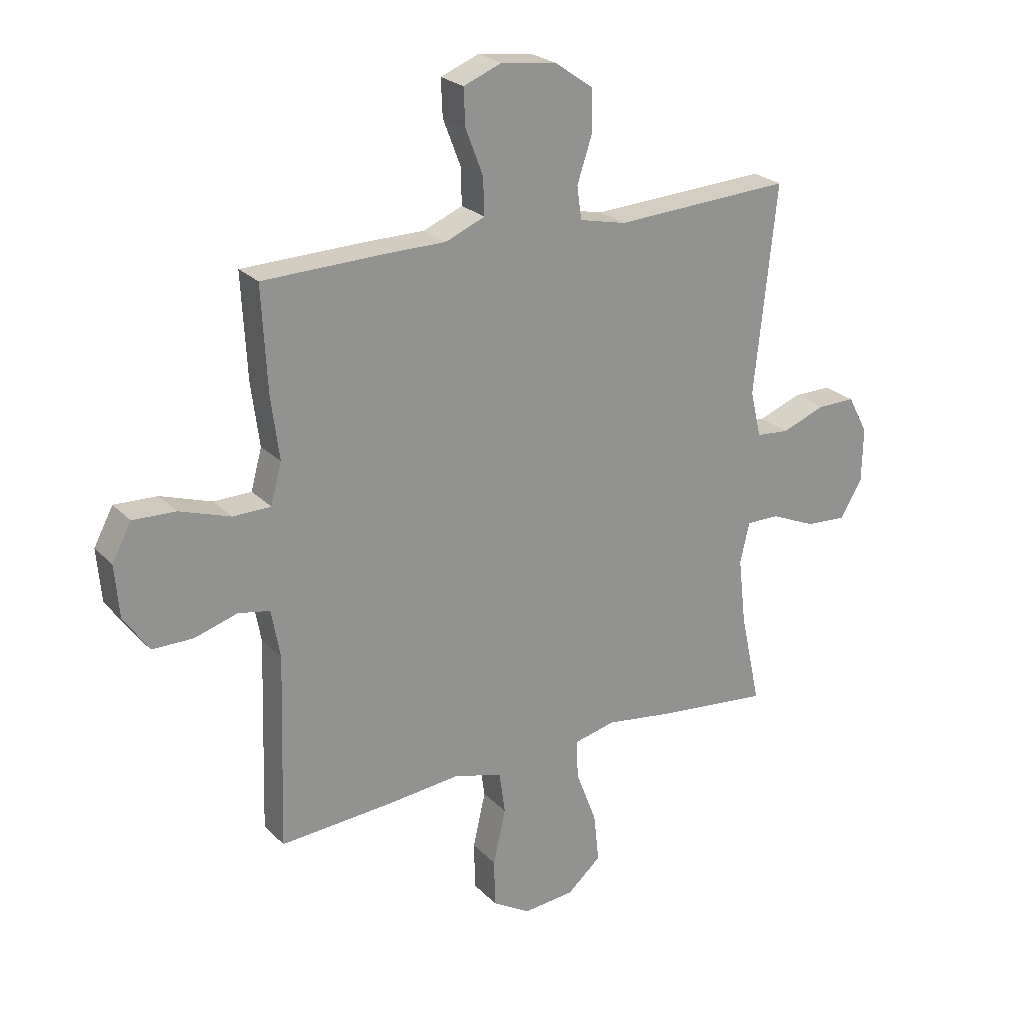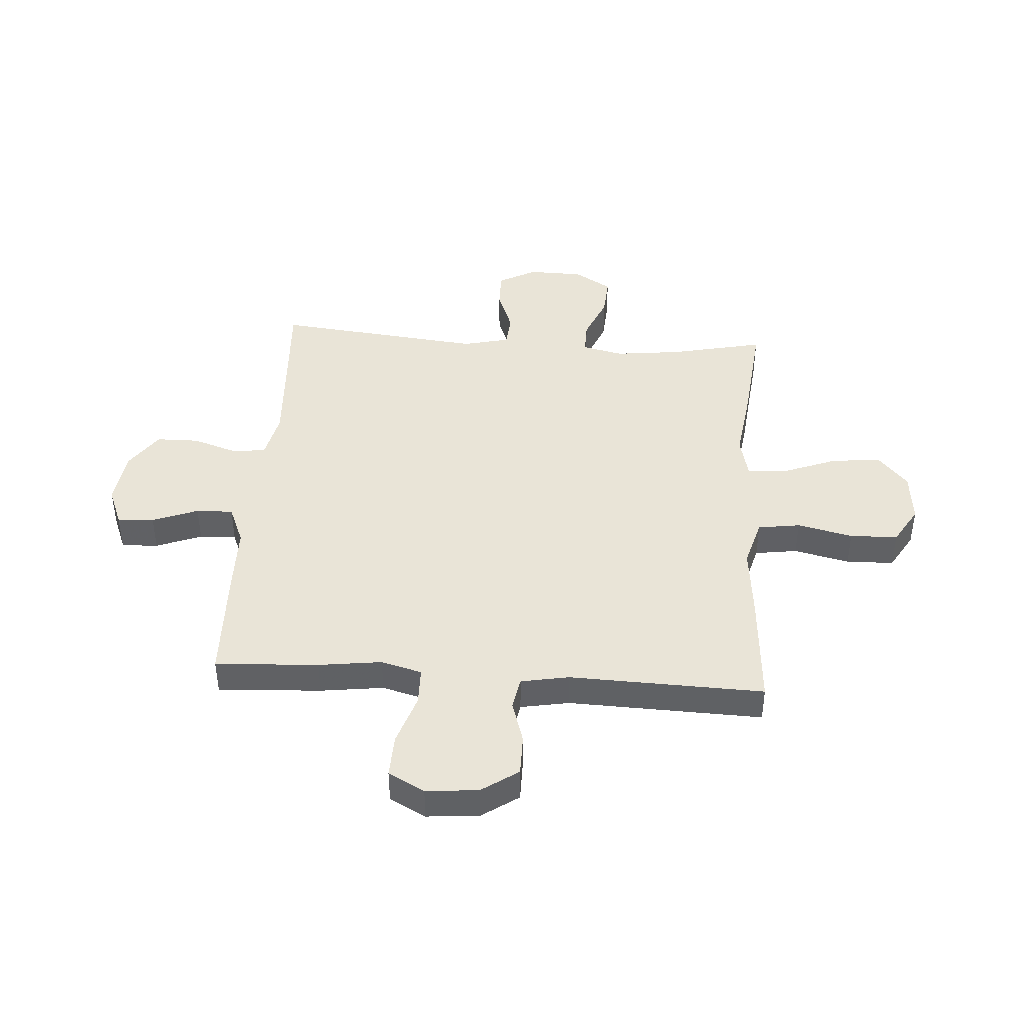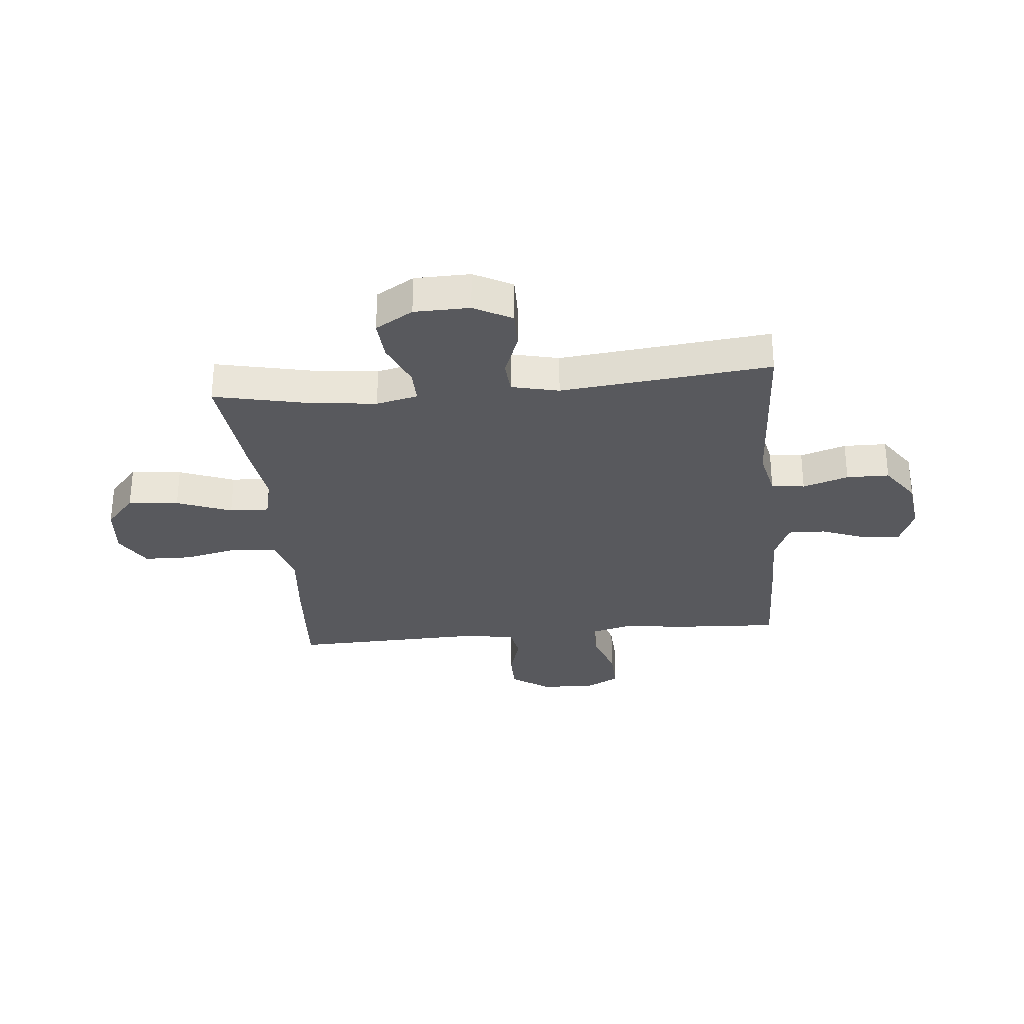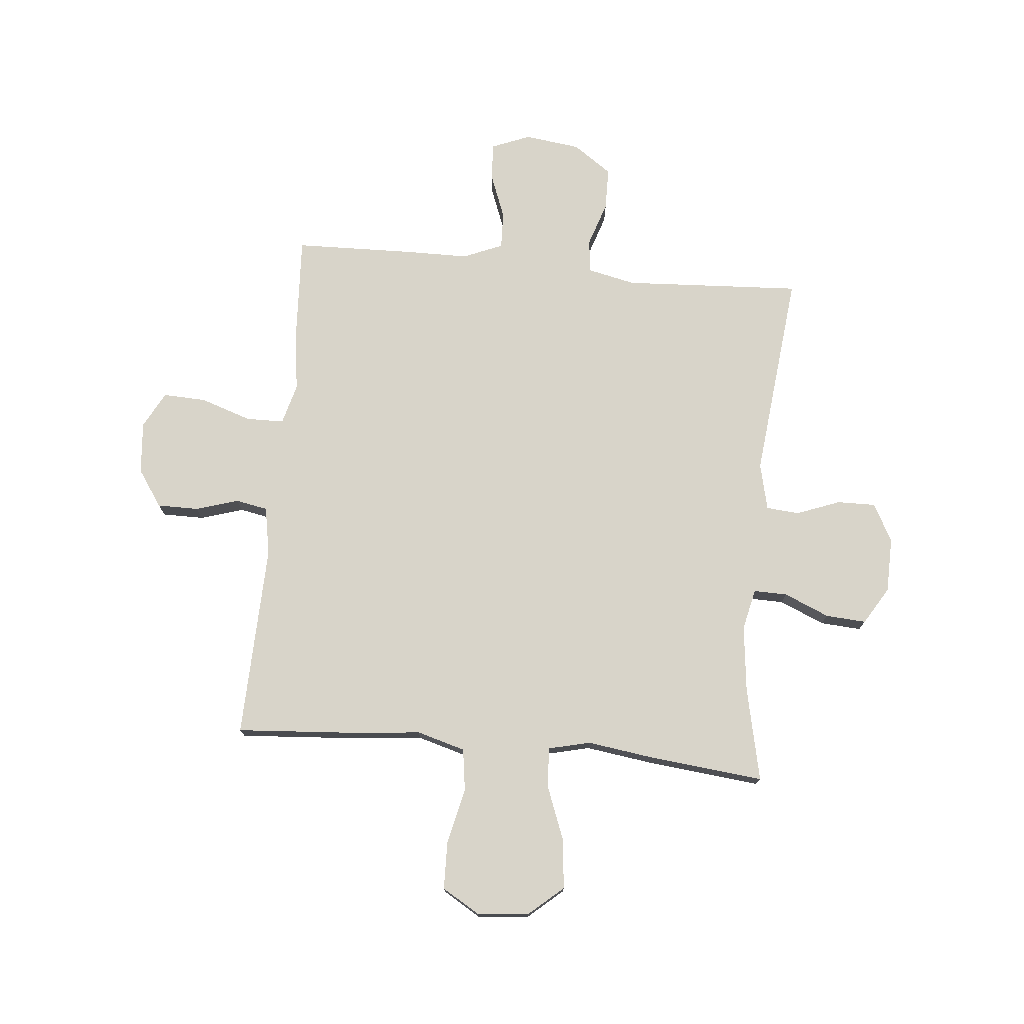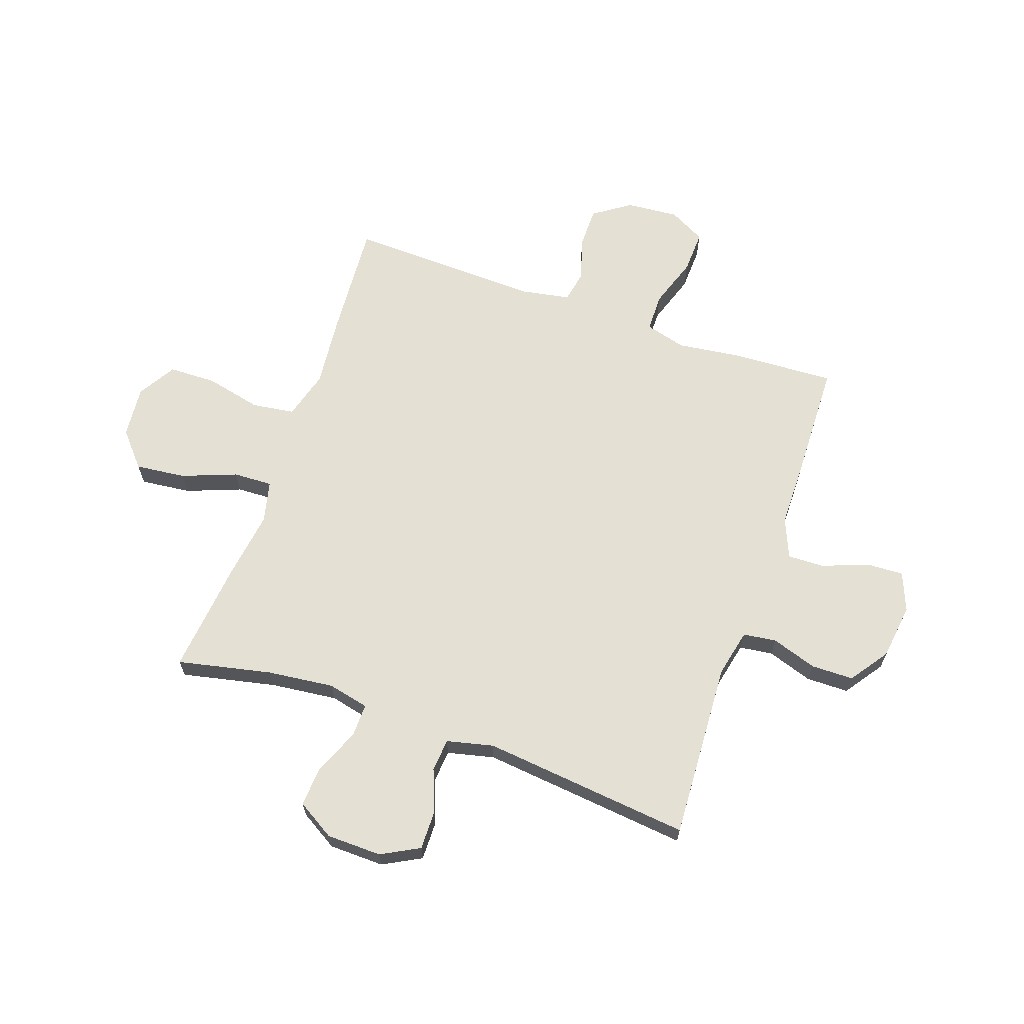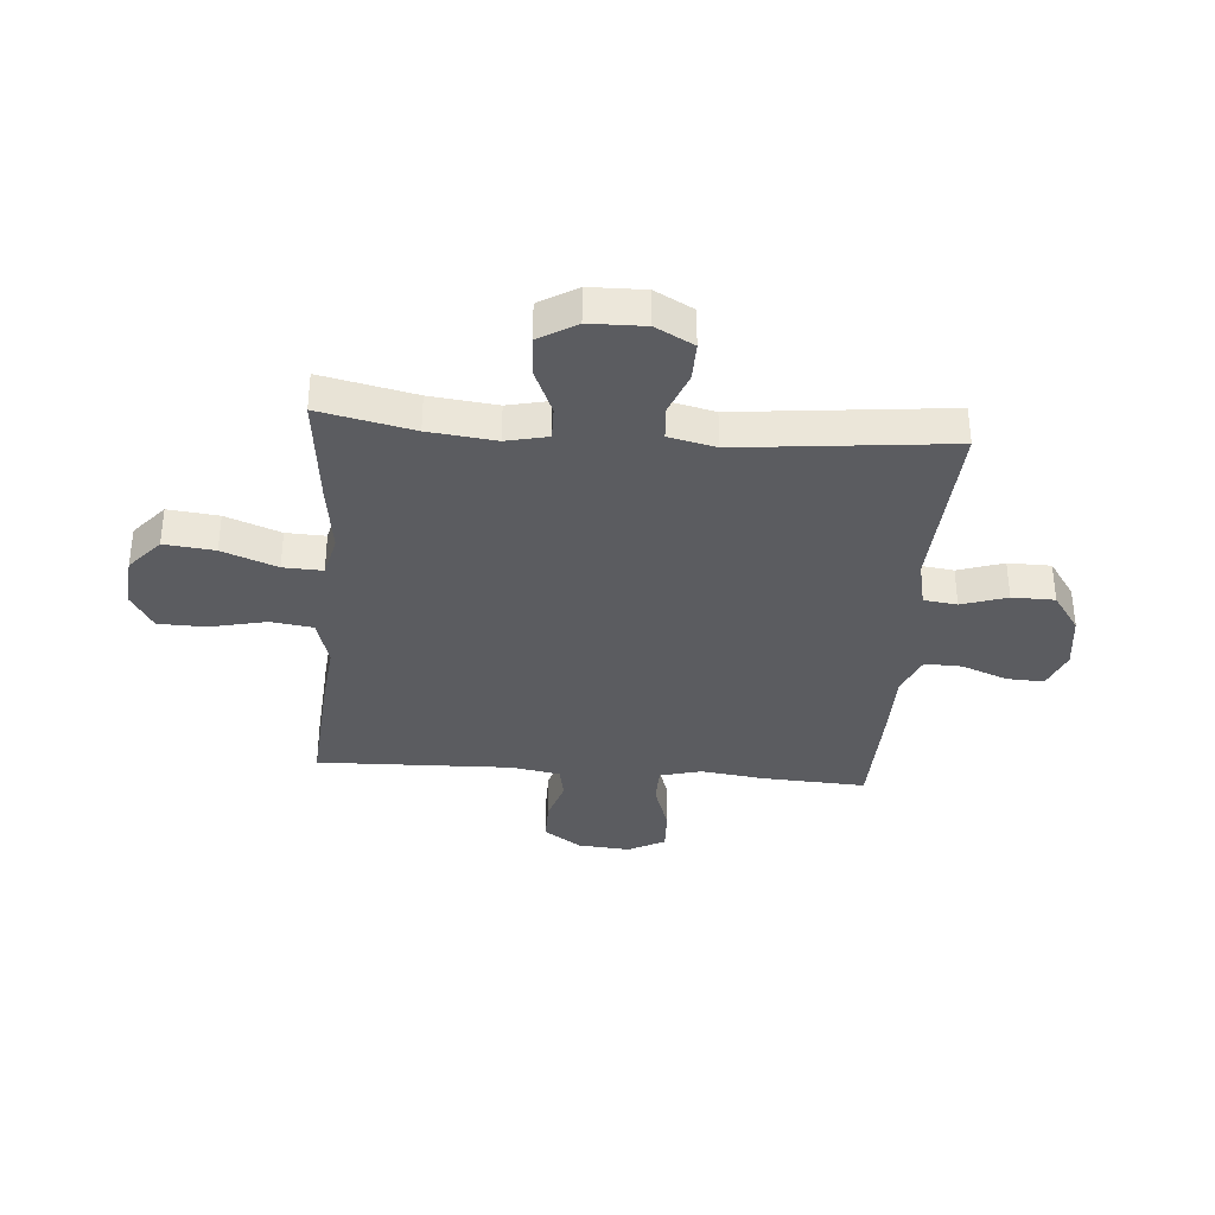
<metadata>
{"format":"obj","ext":"obj","renderer":"f3d","projection":"perspective","resolution":1024,"background":"white","views":[{"elev":23.9,"azim":148.0,"up":"+Z"},{"elev":43.2,"azim":93.9,"up":"+Y"},{"elev":-30.0,"azim":-84.5,"up":"+Y"},{"elev":75.3,"azim":-174.6,"up":"+Y"},{"elev":65.4,"azim":-70.7,"up":"+Y"},{"elev":-35.2,"azim":-94.6,"up":"+Y"}]}
</metadata>
<code>
v 0.5 0.07 0.5
v 0.49 0.07 0.312
v 0.475 0.07 0.197
v 0.495 0.07 0.123
v 0.564 0.07 0.122
v 0.657 0.07 0.153
v 0.735 0.07 0.156
v 0.77 0.07 0.09
v 0.762 0.07 -0.005
v 0.716 0.07 -0.072
v 0.641 0.07 -0.072
v 0.563 0.07 -0.048
v 0.505 0.07 -0.059
v 0.489 0.07 -0.147
v 0.5 0.07 -0.5
v 0.289 0.07 -0.485
v 0.158 0.07 -0.472
v 0.07 0.07 -0.497
v 0.059 0.07 -0.574
v 0.082 0.07 -0.675
v 0.08 0.07 -0.762
v 0.011 0.07 -0.803
v -0.083 0.07 -0.794
v -0.145 0.07 -0.74
v -0.135 0.07 -0.649
v -0.097 0.07 -0.55
v -0.094 0.07 -0.479
v -0.17 0.07 -0.461
v -0.291 0.07 -0.478
v -0.5 0.07 -0.5
v -0.463 0.07 -0.33
v -0.449 0.07 -0.209
v -0.466 0.07 -0.134
v -0.527 0.07 -0.135
v -0.609 0.07 -0.17
v -0.683 0.07 -0.175
v -0.724 0.07 -0.107
v -0.726 0.07 -0.007
v -0.689 0.07 0.062
v -0.619 0.07 0.061
v -0.54 0.07 0.031
v -0.48 0.07 0.036
v -0.46 0.07 0.121
v -0.5 0.07 0.5
v -0.176 0.07 0.482
v -0.09 0.07 0.501
v -0.082 0.07 0.561
v -0.109 0.07 0.643
v -0.108 0.07 0.72
v -0.038 0.07 0.769
v 0.063 0.07 0.782
v 0.133 0.07 0.754
v 0.13 0.07 0.687
v 0.098 0.07 0.604
v 0.096 0.07 0.537
v 0.168 0.07 0.507
v 0.283 0.07 0.506
v 0.5 0 0.5
v 0.49 0 0.312
v 0.475 0 0.197
v 0.495 0 0.123
v 0.564 0 0.122
v 0.657 0 0.153
v 0.735 0 0.156
v 0.77 0 0.09
v 0.762 0 -0.005
v 0.716 0 -0.072
v 0.641 0 -0.072
v 0.563 0 -0.048
v 0.505 0 -0.059
v 0.489 0 -0.147
v 0.5 0 -0.5
v 0.289 0 -0.485
v 0.158 0 -0.472
v 0.07 0 -0.497
v 0.059 0 -0.574
v 0.082 0 -0.675
v 0.08 0 -0.762
v 0.011 0 -0.803
v -0.083 0 -0.794
v -0.145 0 -0.74
v -0.135 0 -0.649
v -0.097 0 -0.55
v -0.094 0 -0.479
v -0.17 0 -0.461
v -0.291 0 -0.478
v -0.5 0 -0.5
v -0.463 0 -0.33
v -0.449 0 -0.209
v -0.466 0 -0.134
v -0.527 0 -0.135
v -0.609 0 -0.17
v -0.683 0 -0.175
v -0.724 0 -0.107
v -0.726 0 -0.007
v -0.689 0 0.062
v -0.619 0 0.061
v -0.54 0 0.031
v -0.48 0 0.036
v -0.46 0 0.121
v -0.5 0 0.5
v -0.176 0 0.482
v -0.09 0 0.501
v -0.082 0 0.561
v -0.109 0 0.643
v -0.108 0 0.72
v -0.038 0 0.769
v 0.063 0 0.782
v 0.133 0 0.754
v 0.13 0 0.687
v 0.098 0 0.604
v 0.096 0 0.537
v 0.168 0 0.507
v 0.283 0 0.506
f 1 2 3
f 57 1 3
f 56 57 3
f 55 56 3 4
f 52 53 54
f 51 52 54
f 50 51 54
f 49 50 54
f 48 49 54
f 47 48 54
f 46 47 54 55
f 45 46 55 4
f 43 44 45 4
f 39 40 41
f 38 39 41
f 37 38 41
f 36 37 41
f 35 36 41
f 34 35 41
f 33 34 41 42
f 43 4 5
f 42 43 5
f 33 42 5
f 32 33 5
f 28 29 30 31
f 31 32 5
f 28 31 5
f 27 28 5
f 24 25 26
f 23 24 26
f 22 23 26
f 21 22 26
f 20 21 26
f 19 20 26
f 18 19 26 27
f 14 15 16 17
f 17 18 27
f 14 17 27
f 13 14 27
f 10 11 12
f 9 10 12
f 8 9 12
f 7 8 12
f 6 7 12
f 5 6 12
f 5 12 13
f 5 13 27
f 60 59 58
f 60 58 114
f 60 114 113
f 61 60 113 112
f 111 110 109
f 111 109 108
f 111 108 107
f 111 107 106
f 111 106 105
f 111 105 104
f 112 111 104 103
f 61 112 103 102
f 61 102 101 100
f 98 97 96
f 98 96 95
f 98 95 94
f 98 94 93
f 98 93 92
f 98 92 91
f 99 98 91 90
f 62 61 100
f 62 100 99
f 62 99 90
f 62 90 89
f 88 87 86 85
f 62 89 88
f 62 88 85
f 62 85 84
f 83 82 81
f 83 81 80
f 83 80 79
f 83 79 78
f 83 78 77
f 83 77 76
f 84 83 76 75
f 74 73 72 71
f 84 75 74
f 84 74 71
f 84 71 70
f 69 68 67
f 69 67 66
f 69 66 65
f 69 65 64
f 69 64 63
f 69 63 62
f 70 69 62
f 84 70 62
f 1 58 59 2
f 2 59 60 3
f 3 60 61 4
f 4 61 62 5
f 5 62 63 6
f 6 63 64 7
f 7 64 65 8
f 8 65 66 9
f 9 66 67 10
f 10 67 68 11
f 11 68 69 12
f 12 69 70 13
f 13 70 71 14
f 14 71 72 15
f 15 72 73 16
f 16 73 74 17
f 17 74 75 18
f 18 75 76 19
f 19 76 77 20
f 20 77 78 21
f 21 78 79 22
f 22 79 80 23
f 23 80 81 24
f 24 81 82 25
f 25 82 83 26
f 26 83 84 27
f 27 84 85 28
f 28 85 86 29
f 29 86 87 30
f 30 87 88 31
f 31 88 89 32
f 32 89 90 33
f 33 90 91 34
f 34 91 92 35
f 35 92 93 36
f 36 93 94 37
f 37 94 95 38
f 38 95 96 39
f 39 96 97 40
f 40 97 98 41
f 41 98 99 42
f 42 99 100 43
f 43 100 101 44
f 44 101 102 45
f 45 102 103 46
f 46 103 104 47
f 47 104 105 48
f 48 105 106 49
f 49 106 107 50
f 50 107 108 51
f 51 108 109 52
f 52 109 110 53
f 53 110 111 54
f 54 111 112 55
f 55 112 113 56
f 56 113 114 57
f 57 114 58 1

</code>
